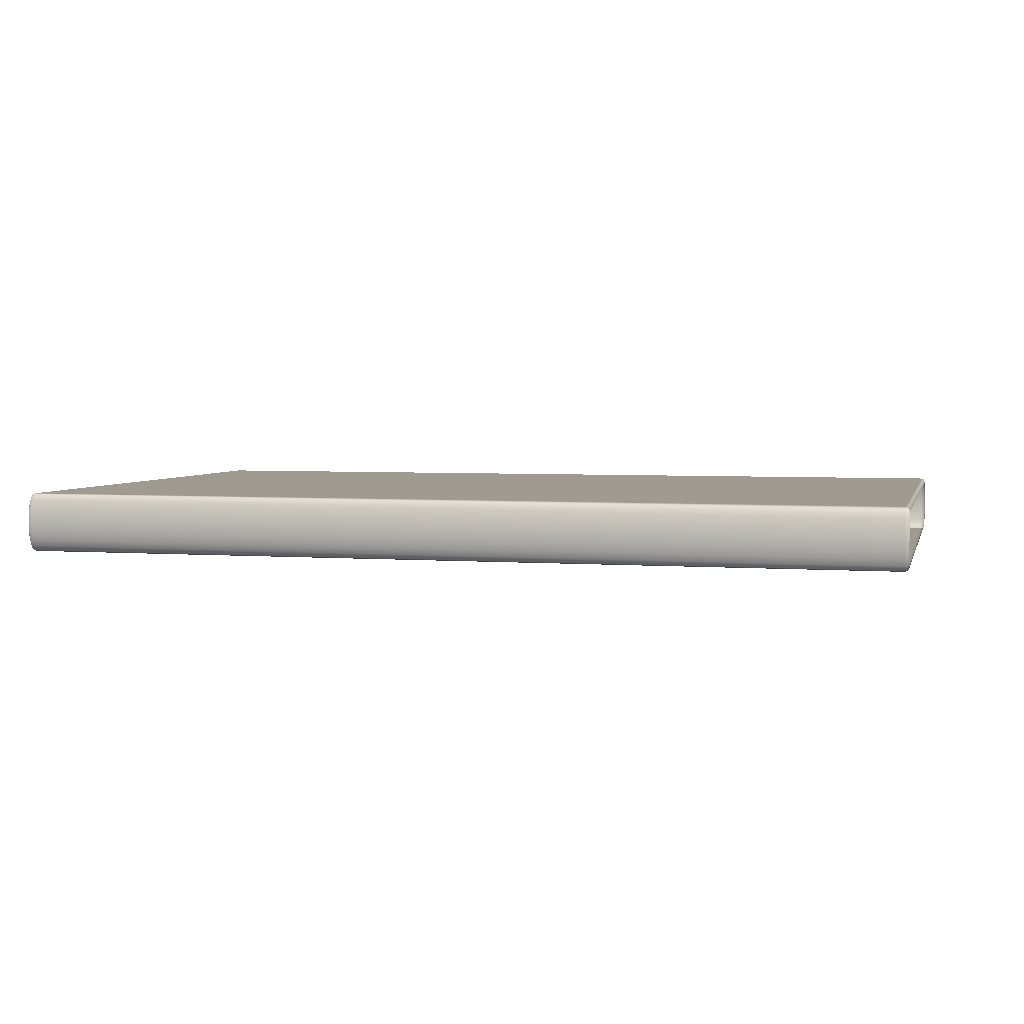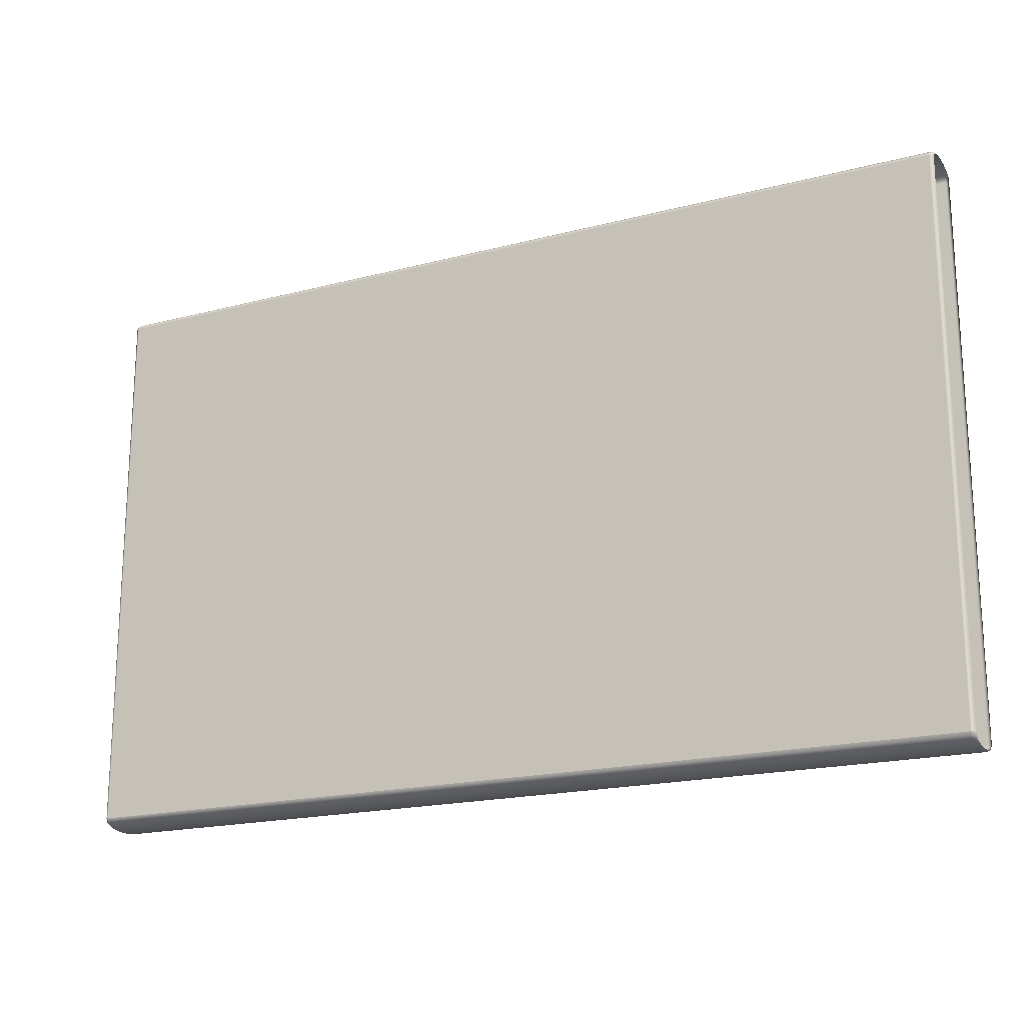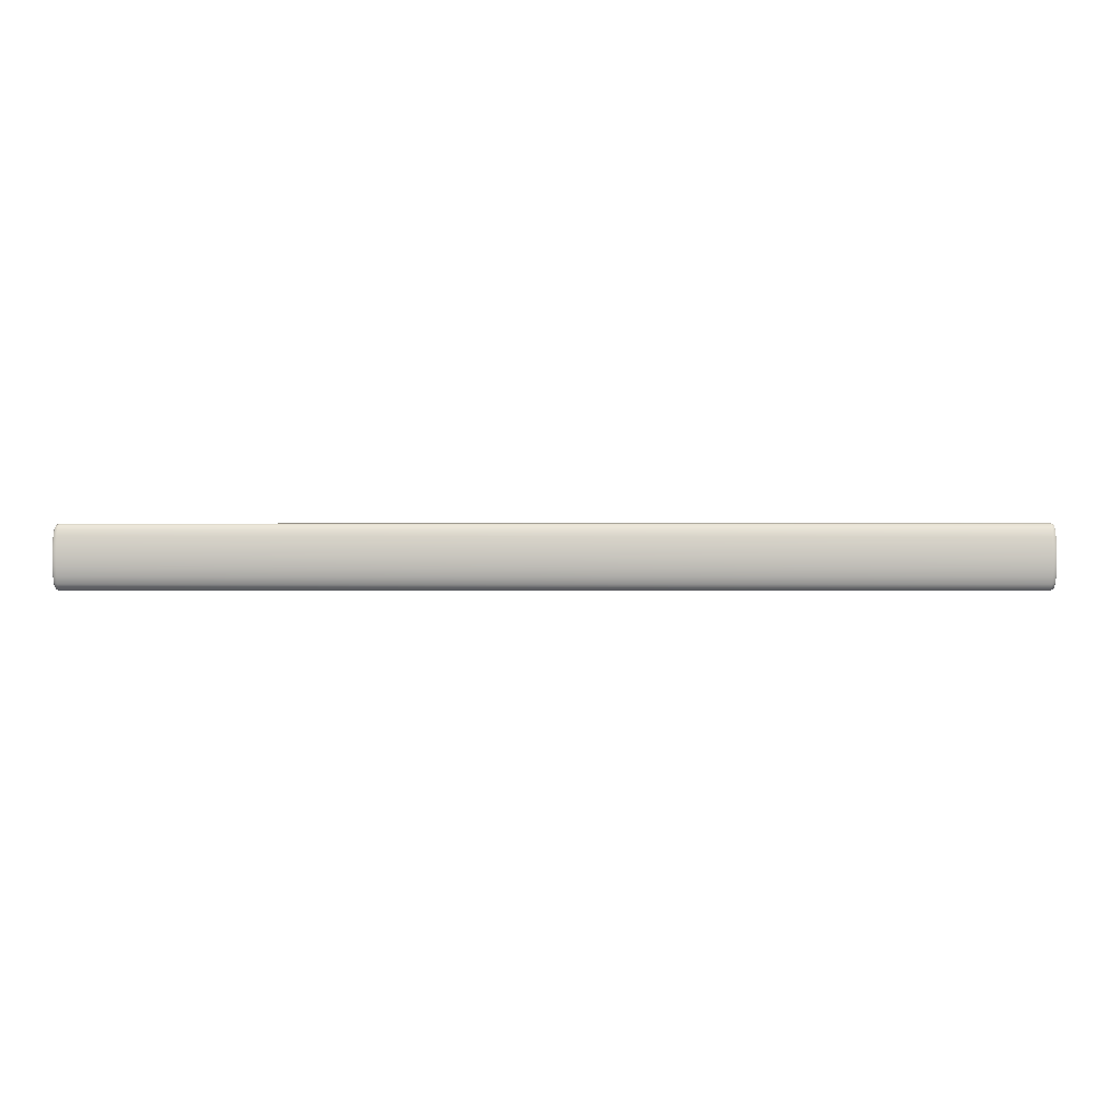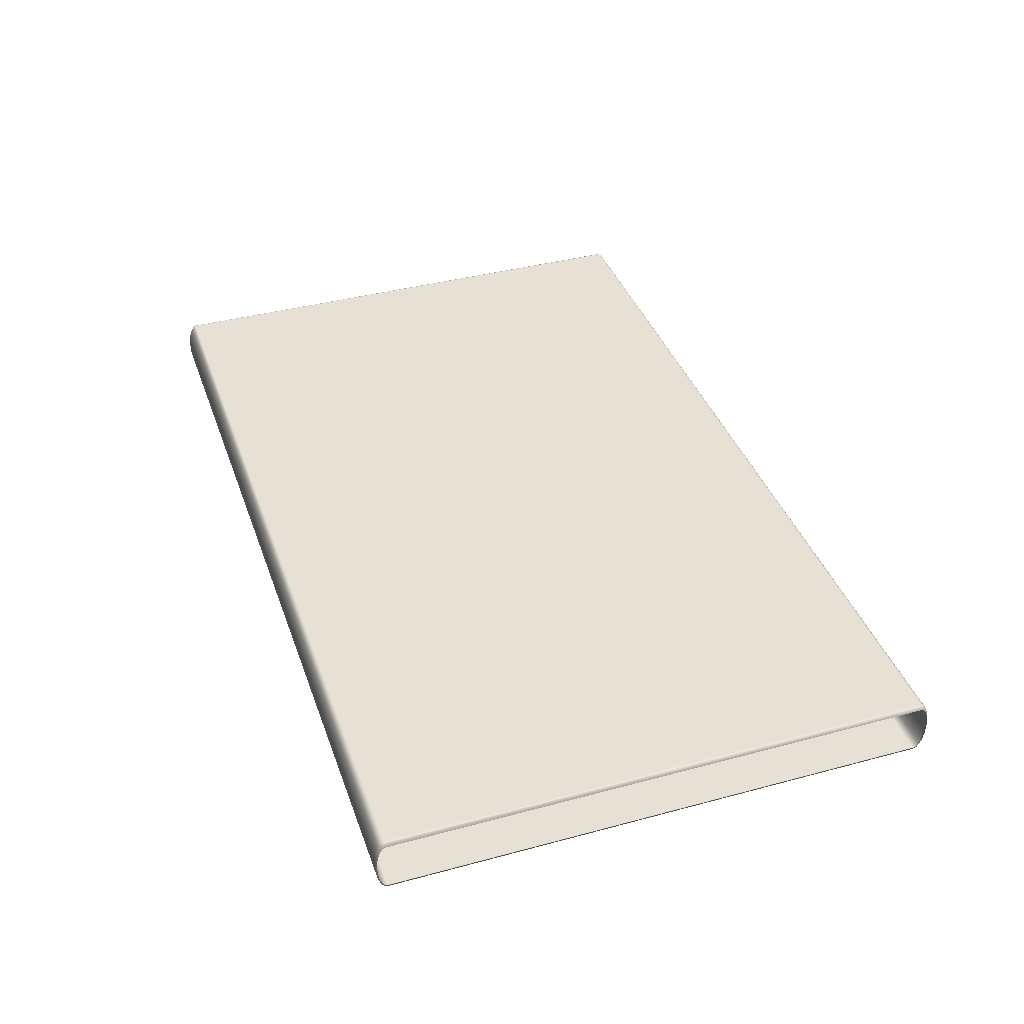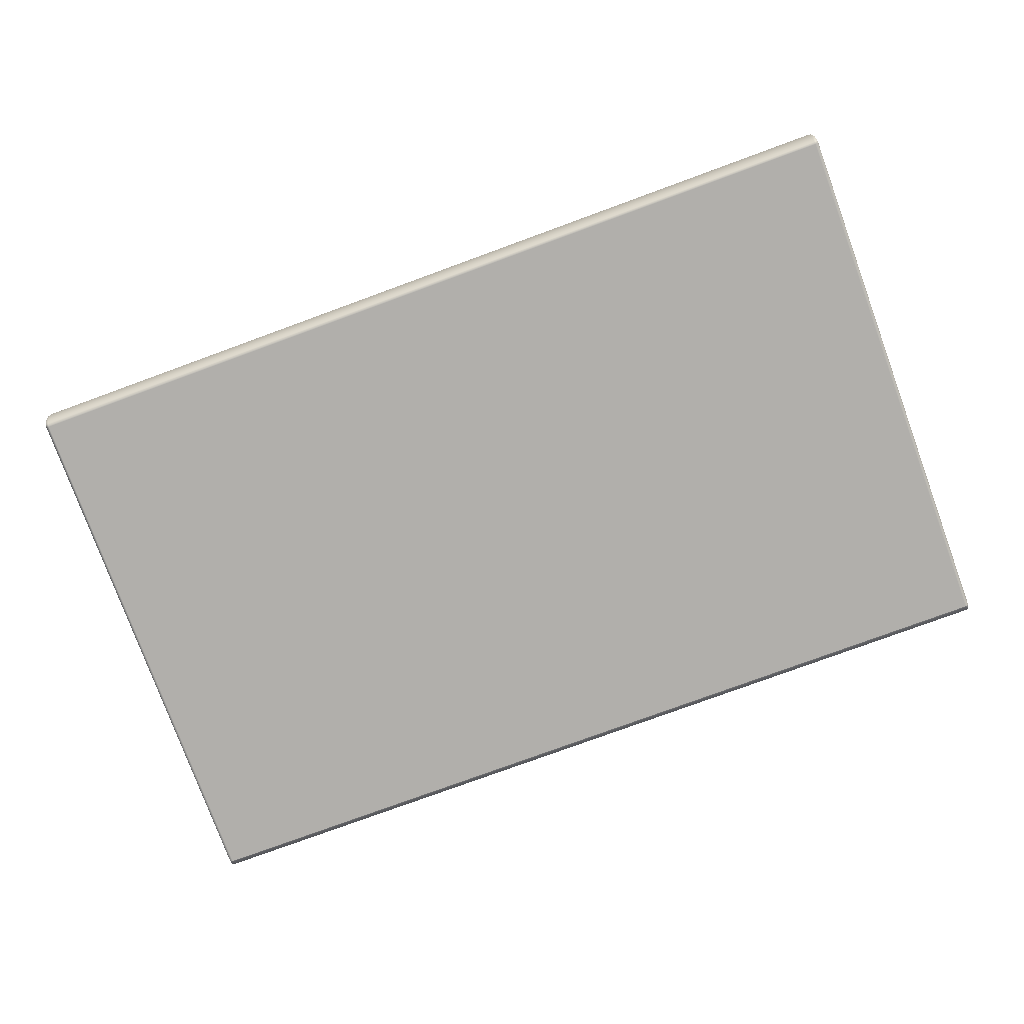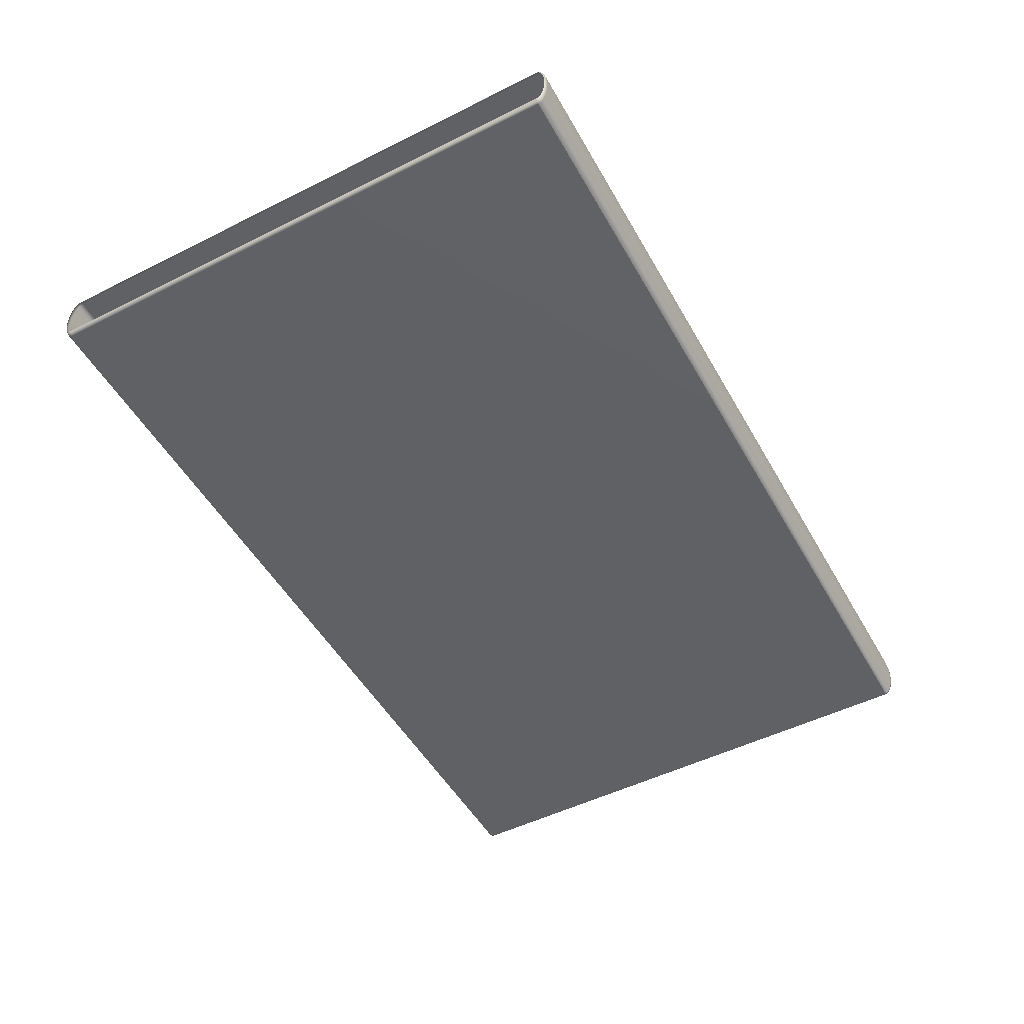
<metadata>
{"format":"obj","ext":"obj","renderer":"f3d","projection":"perspective","resolution":1024,"background":"white","views":[{"elev":3.9,"azim":14.2,"up":"+Y"},{"elev":-18.9,"azim":26.4,"up":"+Z"},{"elev":-0.6,"azim":-178.3,"up":"+Y"},{"elev":39.2,"azim":-108.6,"up":"+Y"},{"elev":-78.1,"azim":20.1,"up":"+Y"},{"elev":-50.4,"azim":118.7,"up":"+Y"}]}
</metadata>
<code>
g
v -7.94 0.02066 -4.817
v -7.961 0.09176 -4.866
v -7.961 0.07027 -4.816
v -7.94 0.04386 -4.871
v -7.961 0.1581 -4.91
v -7.89 0.0001098 -4.818
v -7.94 0.1174 -4.92
v -7.961 0.2617 -4.946
v -7.89 0.02402 -4.873
v -7.94 0.2321 -4.96
v -7.961 0.3922 -4.969
v 7.89 0.02402 -4.873
v 7.89 0.0001098 -4.818
v 7.94 0.02066 -4.817
v -7.89 0.1006 -4.925
v -7.94 0.3767 -4.985
v -7.961 0.5369 -4.976
v 7.94 0.04386 -4.871
v 7.961 0.07027 -4.816
v 7.961 0.09176 -4.866
v 7.89 0.1006 -4.925
v 7.94 0.1174 -4.92
v 7.961 0.1581 -4.91
v -7.89 0.2199 -4.965
v 7.89 0.2199 -4.965
v 7.94 0.2321 -4.96
v 7.961 0.2617 -4.946
v 7.89 0.3702 -4.992
v 7.94 0.3767 -4.985
v 7.961 0.3922 -4.969
v -7.89 0.3702 -4.992
v 7.89 0.5369 -5.001
v 7.94 0.5369 -4.994
v 7.961 0.5369 -4.976
v -7.94 0.5369 -4.994
v -7.961 0.6817 -4.969
v -7.89 0.5369 -5.001
v -7.94 0.6972 -4.985
v -7.961 0.8122 -4.946
v 7.94 0.6972 -4.985
v 7.961 0.6817 -4.969
v 7.89 0.7036 -4.992
v -7.94 0.8417 -4.96
v -7.961 0.9158 -4.91
v -7.89 0.7036 -4.992
v 7.94 0.8417 -4.96
v 7.961 0.8122 -4.946
v 7.89 0.8539 -4.965
v -7.94 0.9564 -4.92
v -7.961 0.9821 -4.866
v -7.89 0.8539 -4.965
v 7.94 0.9564 -4.92
v 7.961 0.9158 -4.91
v 7.89 0.9732 -4.925
v -7.94 1.03 -4.871
v -7.961 1.004 -4.816
v -7.89 0.9732 -4.925
v 7.94 1.03 -4.871
v 7.961 0.9821 -4.866
v 7.89 1.05 -4.873
v -7.94 1.053 -4.817
v -7.961 1.004 4.821
v -7.89 1.05 -4.873
v 7.94 1.053 -4.817
v 7.961 1.004 -4.816
v 7.89 1.074 -4.818
v -7.94 1.053 4.822
v -7.961 0.9821 4.871
v -7.89 1.074 -4.818
v 7.94 1.053 4.822
v 7.961 1.004 4.821
v -7.94 1.03 4.876
v -7.961 0.9158 4.915
v -7.89 1.074 4.823
v 7.89 1.074 4.823
v 7.94 1.03 4.876
v 7.961 0.9821 4.871
v 7.89 1.05 4.878
v -7.94 0.9564 4.926
v -7.961 0.8122 4.951
v -7.89 1.05 4.878
v 7.94 0.9564 4.926
v 7.961 0.9158 4.915
v 7.89 0.9733 4.93
v -7.94 0.8417 4.965
v -7.961 0.6817 4.974
v -7.89 0.9733 4.93
v 7.94 0.8417 4.965
v 7.961 0.8122 4.951
v 7.89 0.854 4.971
v -7.94 0.6972 4.99
v -7.961 0.5369 4.982
v -7.89 0.8539 4.971
v 7.94 0.6972 4.99
v 7.961 0.6817 4.974
v 7.89 0.7036 4.997
v -7.94 0.5369 4.999
v -7.961 0.3922 4.974
v -7.89 0.7036 4.997
v 7.94 0.5369 4.999
v 7.961 0.5369 4.982
v 7.89 0.5369 5.006
v -7.94 0.3767 4.99
v -7.961 0.2617 4.951
v -7.89 0.5369 5.006
v 7.94 0.3767 4.99
v 7.961 0.3922 4.974
v 7.89 0.3702 4.997
v -7.94 0.2321 4.965
v -7.961 0.1581 4.915
v -7.89 0.3702 4.997
v 7.94 0.2321 4.965
v 7.961 0.2617 4.951
v 7.89 0.2199 4.971
v -7.94 0.1175 4.926
v -7.961 0.09176 4.871
v -7.89 0.2199 4.971
v 7.94 0.1175 4.926
v 7.961 0.1581 4.915
v 7.89 0.1006 4.93
v -7.94 0.04386 4.876
v -7.961 0.07027 4.821
v -7.89 0.1006 4.93
v 7.94 0.04386 4.876
v 7.961 0.09176 4.871
v 7.89 0.02402 4.878
v -7.94 0.02066 4.822
v -7.961 0.07027 -4.816
v -7.94 0.02066 -4.817
v -7.89 0.02402 4.878
v -7.89 0.0001118 4.823
v -7.89 0.0001098 -4.818
v 7.89 0.0001122 4.823
v 7.89 0.0001098 -4.818
v 7.94 0.02066 4.822
v 7.961 0.07027 4.821
v 7.94 0.02066 -4.817
v 7.961 0.07027 -4.816
g _0
f 3 2 1
f 2 4 1
f 4 2 5
f 1 4 6
f 7 4 5
f 7 5 8
f 4 9 6
f 9 4 7
f 10 7 8
f 10 8 11
f 6 9 12
f 13 6 12
f 13 12 14
f 15 9 7
f 15 7 10
f 16 10 11
f 16 11 17
f 12 18 14
f 14 18 19
f 18 20 19
f 12 9 21
f 18 12 21
f 9 15 21
f 20 18 22
f 22 18 21
f 23 20 22
f 24 15 10
f 24 10 16
f 21 15 25
f 22 21 25
f 15 24 25
f 23 22 26
f 26 22 25
f 27 23 26
f 25 24 28
f 26 25 28
f 27 26 29
f 29 26 28
f 30 27 29
f 31 24 16
f 24 31 28
f 29 28 32
f 28 31 32
f 30 29 33
f 33 29 32
f 34 30 33
f 31 16 35
f 35 16 17
f 35 17 36
f 31 37 32
f 37 31 35
f 38 35 36
f 37 35 38
f 36 39 38
f 33 40 34
f 40 41 34
f 32 42 33
f 42 32 37
f 42 40 33
f 39 43 38
f 39 44 43
f 45 37 38
f 45 42 37
f 38 43 45
f 40 46 41
f 46 47 41
f 42 48 40
f 48 42 45
f 48 46 40
f 44 49 43
f 44 50 49
f 43 51 45
f 51 48 45
f 43 49 51
f 46 52 47
f 52 53 47
f 48 54 46
f 54 48 51
f 54 52 46
f 50 55 49
f 55 50 56
f 49 57 51
f 57 54 51
f 49 55 57
f 52 58 53
f 58 59 53
f 54 60 52
f 60 54 57
f 60 58 52
f 61 55 56
f 61 56 62
f 55 63 57
f 63 60 57
f 63 55 61
f 59 58 64
f 65 59 64
f 58 60 66
f 66 60 63
f 64 58 66
f 67 61 62
f 62 68 67
f 69 63 61
f 69 66 63
f 69 61 67
f 65 64 70
f 71 65 70
f 68 72 67
f 68 73 72
f 74 69 67
f 66 69 74
f 67 72 74
f 64 66 75
f 70 64 75
f 75 66 74
f 70 76 71
f 76 77 71
f 75 78 70
f 78 75 74
f 78 76 70
f 73 79 72
f 73 80 79
f 72 81 74
f 81 78 74
f 72 79 81
f 76 82 77
f 82 83 77
f 78 84 76
f 84 78 81
f 84 82 76
f 80 85 79
f 80 86 85
f 79 87 81
f 87 84 81
f 79 85 87
f 82 88 83
f 88 89 83
f 84 90 82
f 90 84 87
f 90 88 82
f 86 91 85
f 86 92 91
f 85 93 87
f 93 90 87
f 85 91 93
f 88 94 89
f 94 95 89
f 90 96 88
f 96 90 93
f 96 94 88
f 92 97 91
f 92 98 97
f 91 99 93
f 99 96 93
f 91 97 99
f 94 100 95
f 100 101 95
f 96 102 94
f 102 96 99
f 102 100 94
f 98 103 97
f 98 104 103
f 97 105 99
f 105 102 99
f 97 103 105
f 100 106 101
f 106 107 101
f 102 108 100
f 108 102 105
f 108 106 100
f 104 109 103
f 104 110 109
f 103 111 105
f 111 108 105
f 103 109 111
f 106 112 107
f 112 113 107
f 108 114 106
f 114 108 111
f 114 112 106
f 110 115 109
f 110 116 115
f 109 117 111
f 117 114 111
f 109 115 117
f 112 118 113
f 118 119 113
f 114 120 112
f 120 114 117
f 120 118 112
f 116 121 115
f 121 116 122
f 115 123 117
f 123 120 117
f 115 121 123
f 118 124 119
f 124 125 119
f 120 126 118
f 126 120 123
f 126 124 118
f 127 121 122
f 122 128 127
f 128 129 127
f 121 130 123
f 130 126 123
f 130 121 127
f 127 129 131
f 131 130 127
f 129 132 131
f 133 126 130
f 131 133 130
f 131 132 133
f 124 126 133
f 132 134 133
f 125 124 135
f 135 124 133
f 133 134 135
f 136 125 135
f 134 137 135
f 135 137 136
f 137 138 136

</code>
